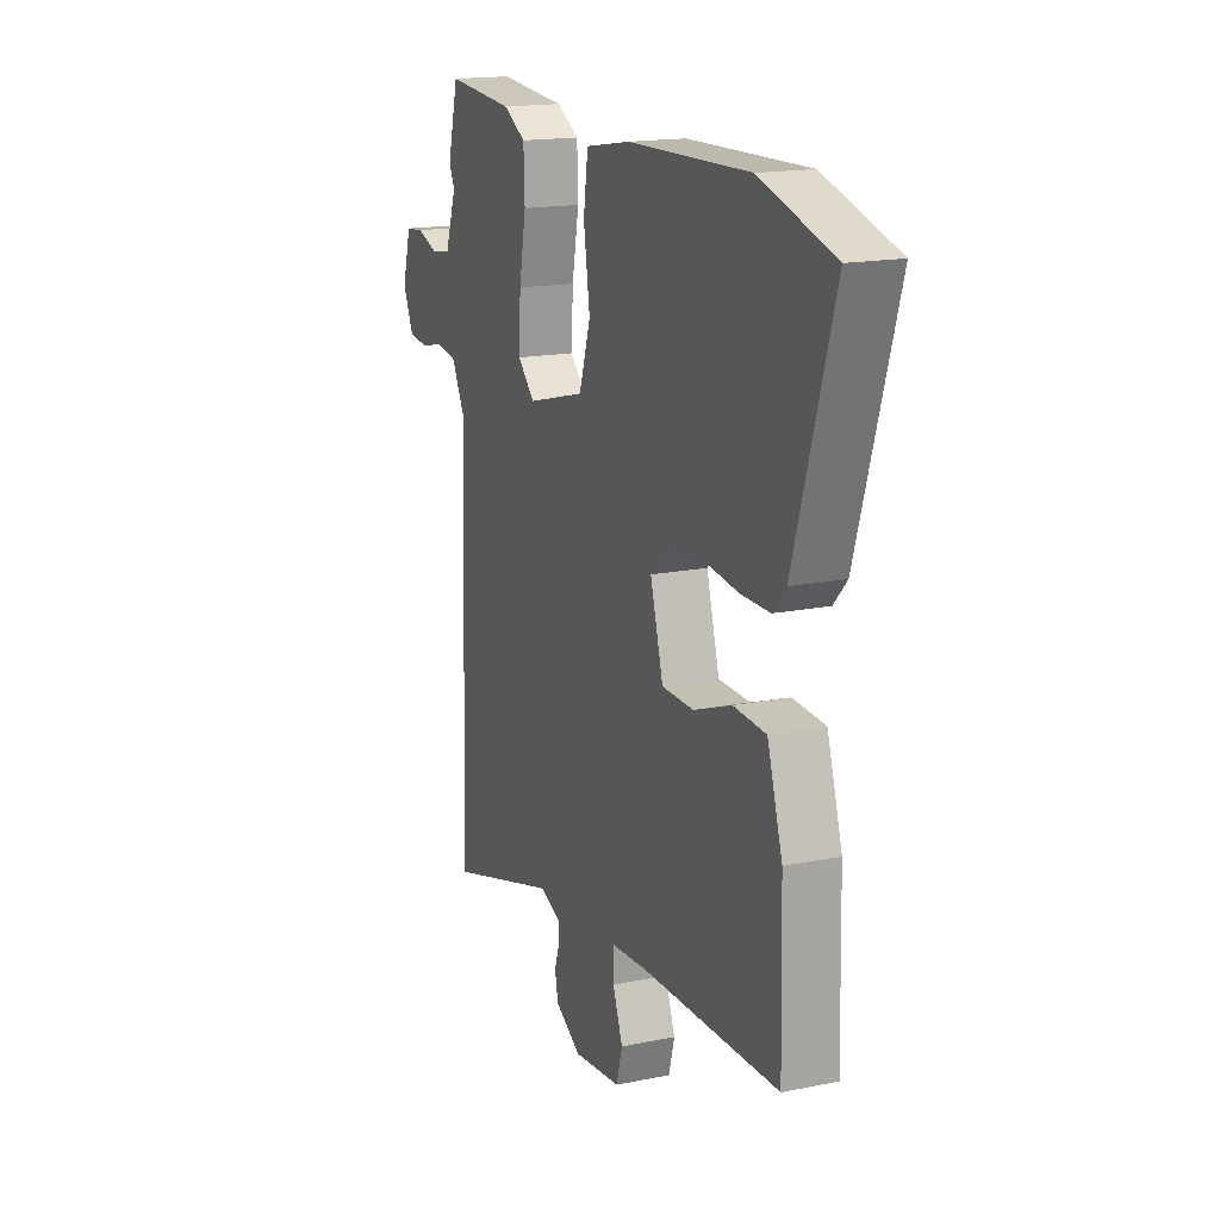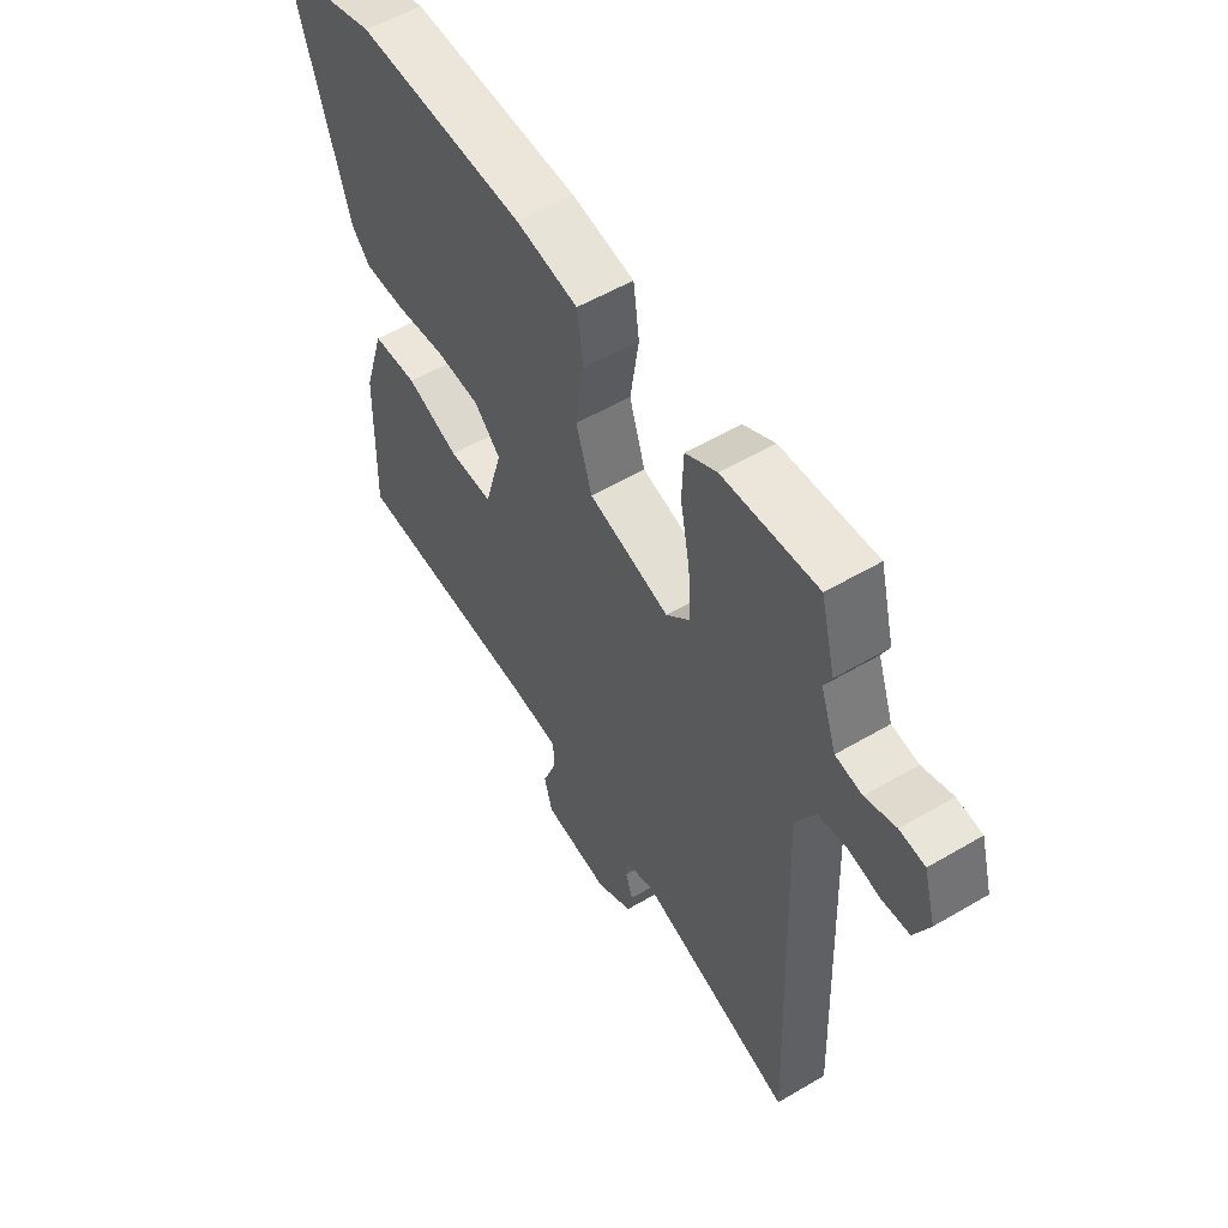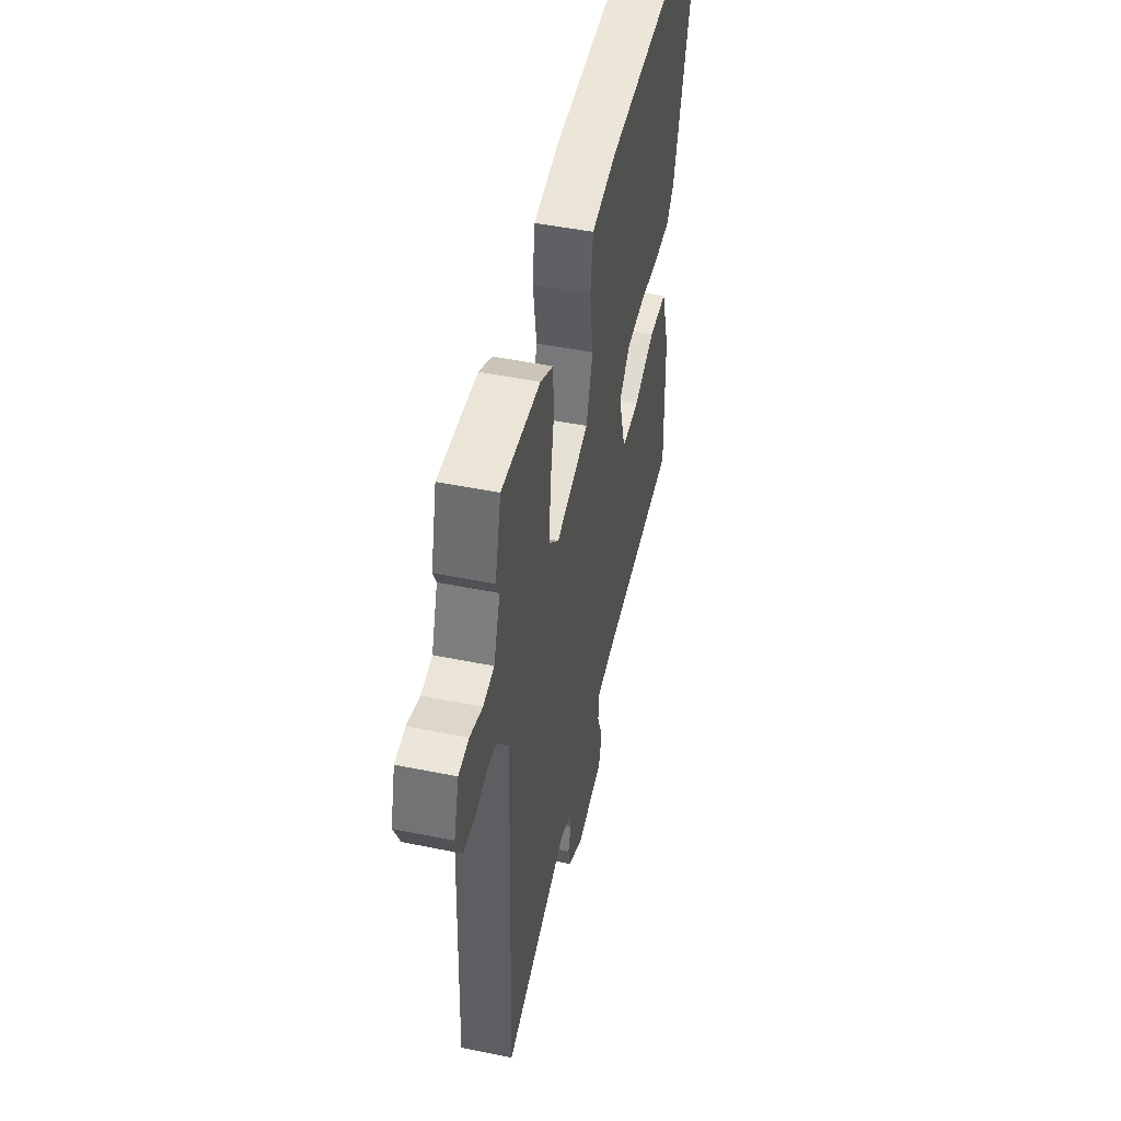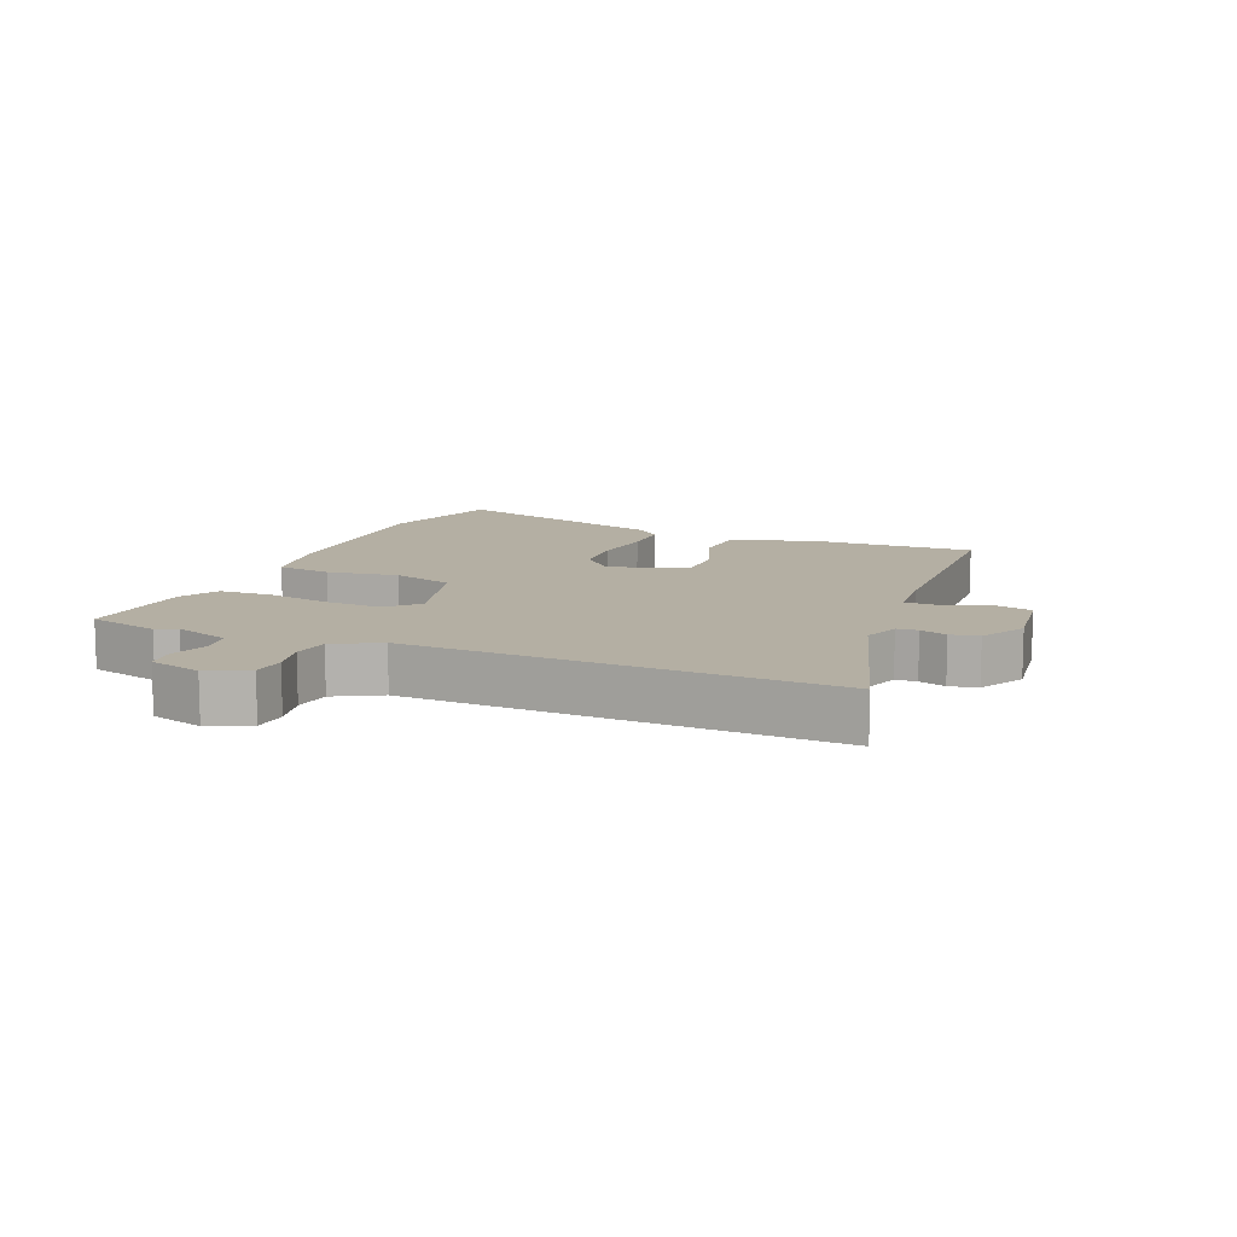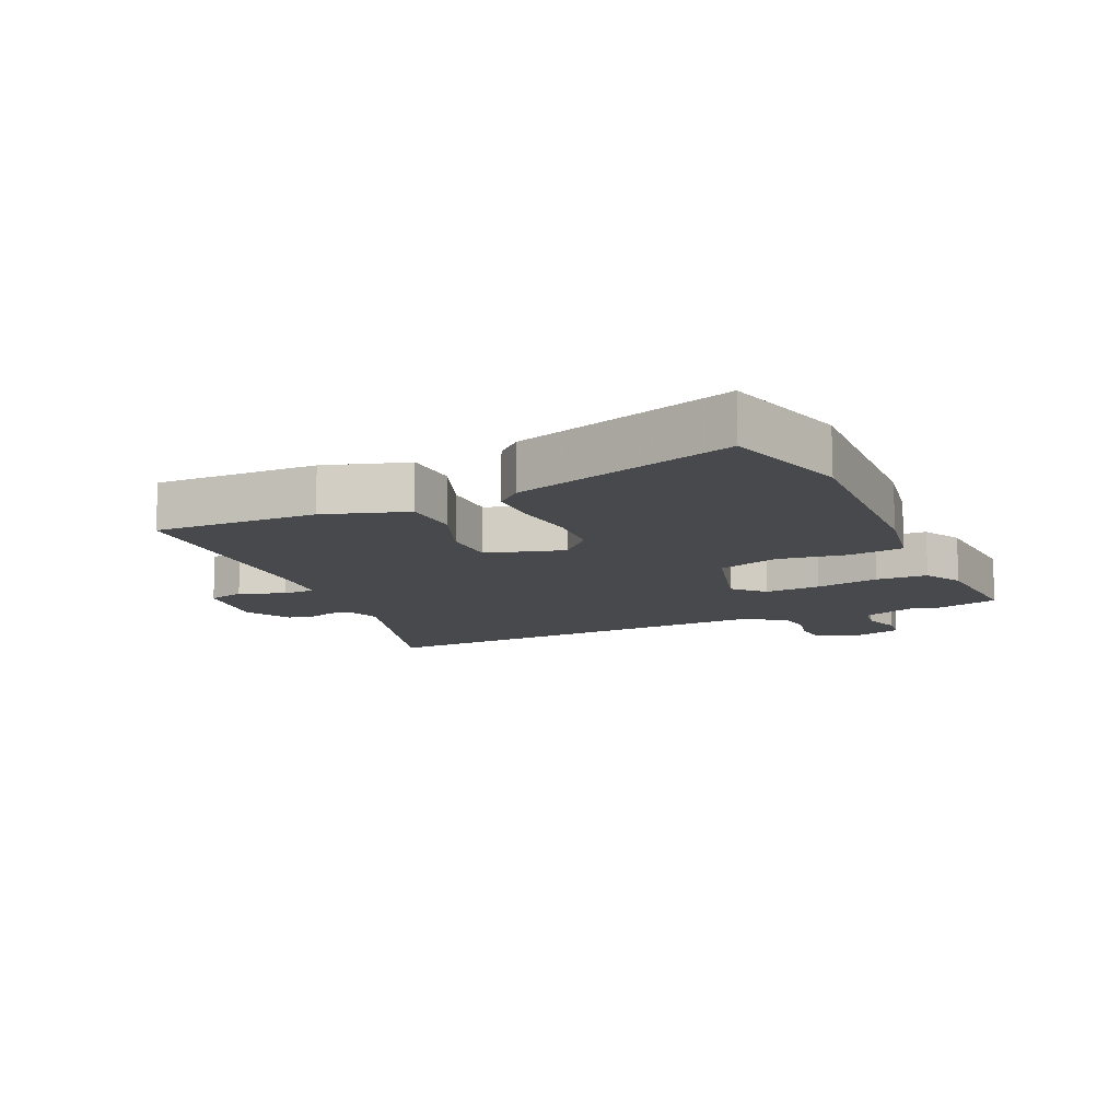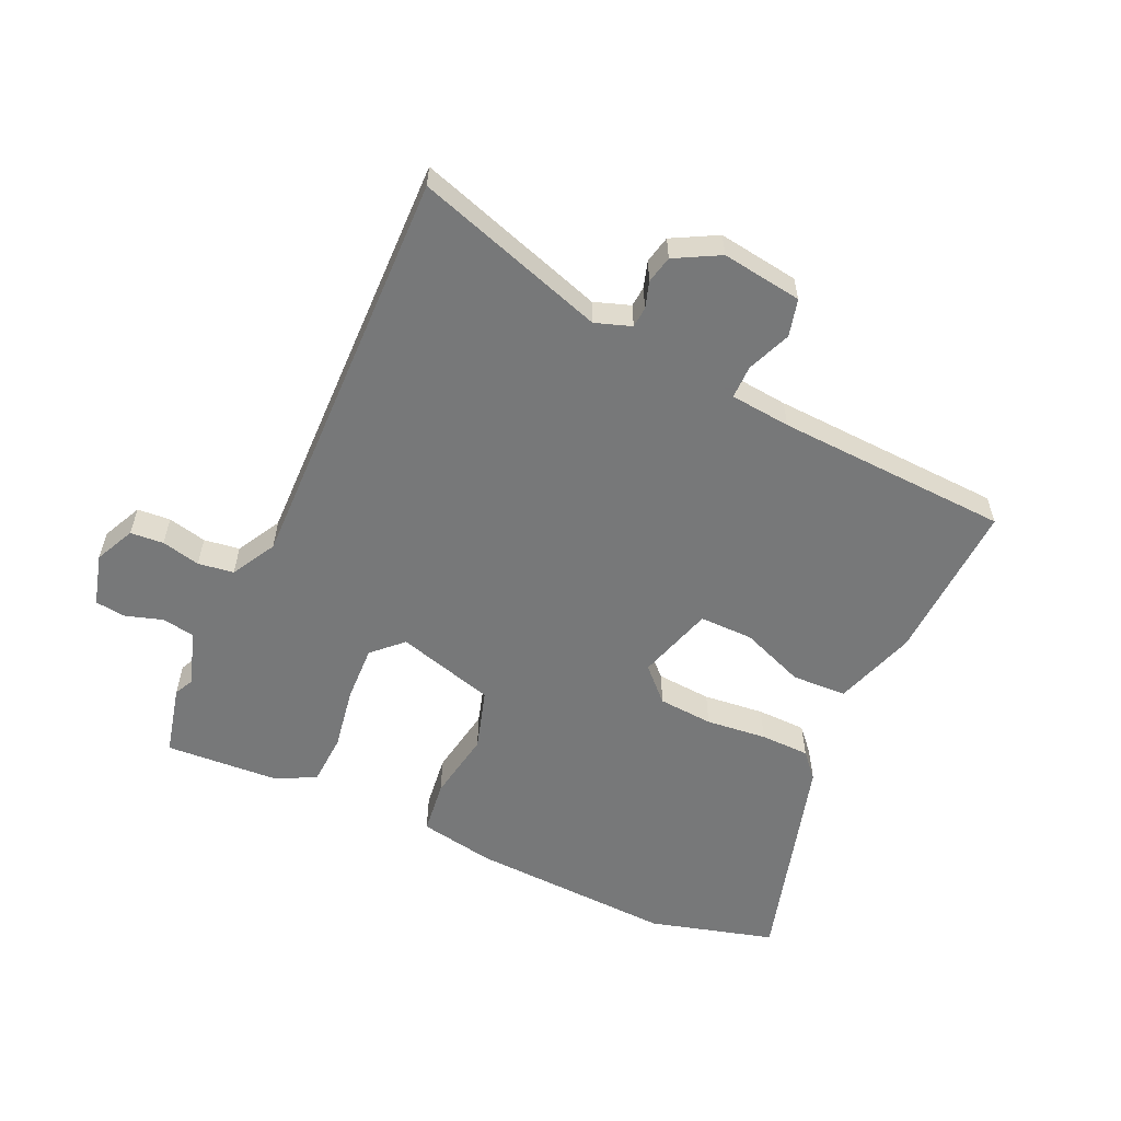
<metadata>
{"format":"obj","ext":"obj","renderer":"f3d","projection":"perspective","resolution":1024,"background":"white","views":[{"elev":16.9,"azim":-112.3,"up":"+Z"},{"elev":55.1,"azim":58.2,"up":"+Z"},{"elev":48.4,"azim":102.8,"up":"+Z"},{"elev":11.2,"azim":112.1,"up":"+Y"},{"elev":-12.1,"azim":-65.9,"up":"+Y"},{"elev":-57.3,"azim":154.4,"up":"+Y"}]}
</metadata>
<code>
v 0.493 0.07 0.528
v 0.522 0.07 0.416
v 0.507 0.07 0.384
v 0.538 0.07 0.297
v 0.59 0.07 0.289
v 0.649 0.07 0.309
v 0.698 0.07 0.304
v 0.722 0.07 0.221
v 0.693 0.07 0.157
v 0.64 0.07 0.152
v 0.578 0.07 0.165
v 0.521 0.07 0.156
v 0.483 0.07 0.084
v 0.509 0.07 -0.573
v 0.203 0.07 -0.481
v 0.146 0.07 -0.502
v 0.144 0.07 -0.535
v 0.158 0.07 -0.577
v 0.149 0.07 -0.621
v 0.078 0.07 -0.661
v -0.051 0.07 -0.645
v -0.067 0.07 -0.586
v -0.04 0.07 -0.515
v -0.041 0.07 -0.462
v -0.138 0.07 -0.454
v -0.511 0.07 -0.443
v -0.504 0.07 -0.185
v -0.463 0.07 -0.053
v -0.375 0.07 -0.048
v -0.272 0.07 -0.086
v -0.186 0.07 -0.085
v -0.151 0.07 0.038
v -0.203 0.07 0.088
v -0.291 0.07 0.093
v -0.388 0.07 0.081
v -0.467 0.07 0.081
v -0.503 0.07 0.12
v -0.609 0.07 0.468
v -0.41 0.07 0.527
v -0.082 0.07 0.518
v 0.039 0.07 0.498
v 0.051 0.07 0.412
v 0.034 0.07 0.3
v 0.065 0.07 0.203
v 0.223 0.07 0.161
v 0.269 0.07 0.207
v 0.264 0.07 0.296
v 0.245 0.07 0.397
v 0.248 0.07 0.479
v 0.309 0.07 0.513
v 0.493 0 0.528
v 0.522 0 0.416
v 0.507 0 0.384
v 0.538 0 0.297
v 0.59 0 0.289
v 0.649 0 0.309
v 0.698 0 0.304
v 0.722 0 0.221
v 0.693 0 0.157
v 0.64 0 0.152
v 0.578 0 0.165
v 0.521 0 0.156
v 0.483 0 0.084
v 0.509 0 -0.573
v 0.203 0 -0.481
v 0.146 0 -0.502
v 0.144 0 -0.535
v 0.158 0 -0.577
v 0.149 0 -0.621
v 0.078 0 -0.661
v -0.051 0 -0.645
v -0.067 0 -0.586
v -0.04 0 -0.515
v -0.041 0 -0.462
v -0.138 0 -0.454
v -0.511 0 -0.443
v -0.504 0 -0.185
v -0.463 0 -0.053
v -0.375 0 -0.048
v -0.272 0 -0.086
v -0.186 0 -0.085
v -0.151 0 0.038
v -0.203 0 0.088
v -0.291 0 0.093
v -0.388 0 0.081
v -0.467 0 0.081
v -0.503 0 0.12
v -0.609 0 0.468
v -0.41 0 0.527
v -0.082 0 0.518
v 0.039 0 0.498
v 0.051 0 0.412
v 0.034 0 0.3
v 0.065 0 0.203
v 0.223 0 0.161
v 0.269 0 0.207
v 0.264 0 0.296
v 0.245 0 0.397
v 0.248 0 0.479
v 0.309 0 0.513
f 1 2 3
f 50 1 3
f 49 50 3
f 48 49 3
f 47 48 3
f 46 47 3 4
f 45 46 4 5
f 41 42 43
f 40 41 43
f 39 40 43
f 38 39 43
f 37 38 43
f 36 37 43
f 35 36 43
f 34 35 43
f 33 34 43 44
f 32 33 44 45
f 28 29 30
f 27 28 30
f 26 27 30
f 25 26 30
f 24 25 30 31
f 21 22 23
f 20 21 23
f 19 20 23
f 18 19 23
f 17 18 23
f 16 17 23 24
f 31 32 45
f 24 31 45
f 16 24 45
f 15 16 45
f 9 10 11
f 8 9 11
f 7 8 11
f 6 7 11
f 5 6 11
f 5 11 12
f 45 5 12 13
f 13 14 15 45
f 53 52 51
f 53 51 100
f 53 100 99
f 53 99 98
f 53 98 97
f 54 53 97 96
f 55 54 96 95
f 93 92 91
f 93 91 90
f 93 90 89
f 93 89 88
f 93 88 87
f 93 87 86
f 93 86 85
f 93 85 84
f 94 93 84 83
f 95 94 83 82
f 80 79 78
f 80 78 77
f 80 77 76
f 80 76 75
f 81 80 75 74
f 73 72 71
f 73 71 70
f 73 70 69
f 73 69 68
f 73 68 67
f 74 73 67 66
f 95 82 81
f 95 81 74
f 95 74 66
f 95 66 65
f 61 60 59
f 61 59 58
f 61 58 57
f 61 57 56
f 61 56 55
f 62 61 55
f 63 62 55 95
f 95 65 64 63
f 1 51 52 2
f 2 52 53 3
f 3 53 54 4
f 4 54 55 5
f 5 55 56 6
f 6 56 57 7
f 7 57 58 8
f 8 58 59 9
f 9 59 60 10
f 10 60 61 11
f 11 61 62 12
f 12 62 63 13
f 13 63 64 14
f 14 64 65 15
f 15 65 66 16
f 16 66 67 17
f 17 67 68 18
f 18 68 69 19
f 19 69 70 20
f 20 70 71 21
f 21 71 72 22
f 22 72 73 23
f 23 73 74 24
f 24 74 75 25
f 25 75 76 26
f 26 76 77 27
f 27 77 78 28
f 28 78 79 29
f 29 79 80 30
f 30 80 81 31
f 31 81 82 32
f 32 82 83 33
f 33 83 84 34
f 34 84 85 35
f 35 85 86 36
f 36 86 87 37
f 37 87 88 38
f 38 88 89 39
f 39 89 90 40
f 40 90 91 41
f 41 91 92 42
f 42 92 93 43
f 43 93 94 44
f 44 94 95 45
f 45 95 96 46
f 46 96 97 47
f 47 97 98 48
f 48 98 99 49
f 49 99 100 50
f 50 100 51 1

</code>
